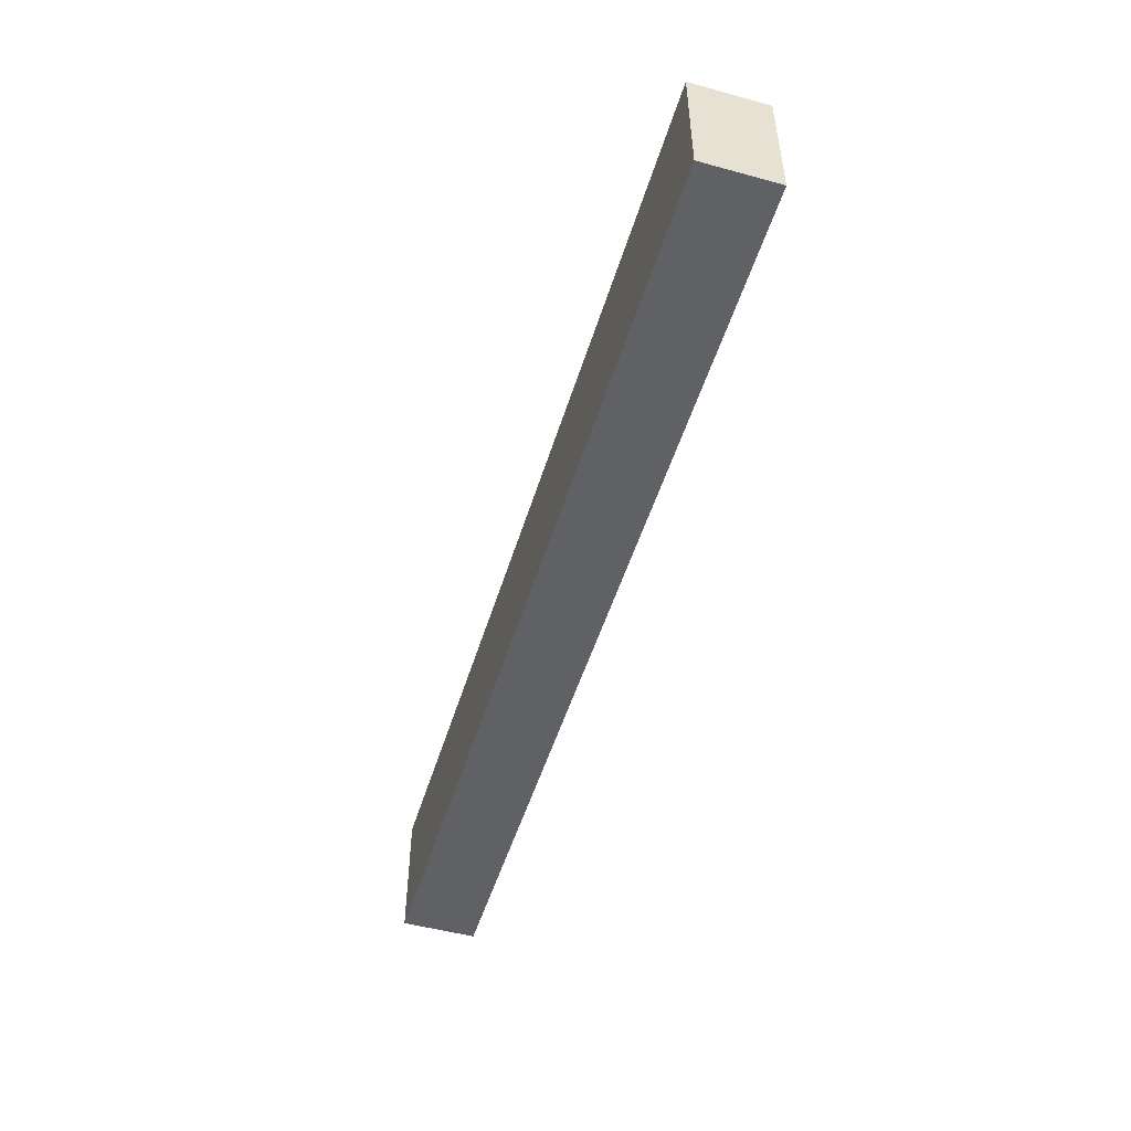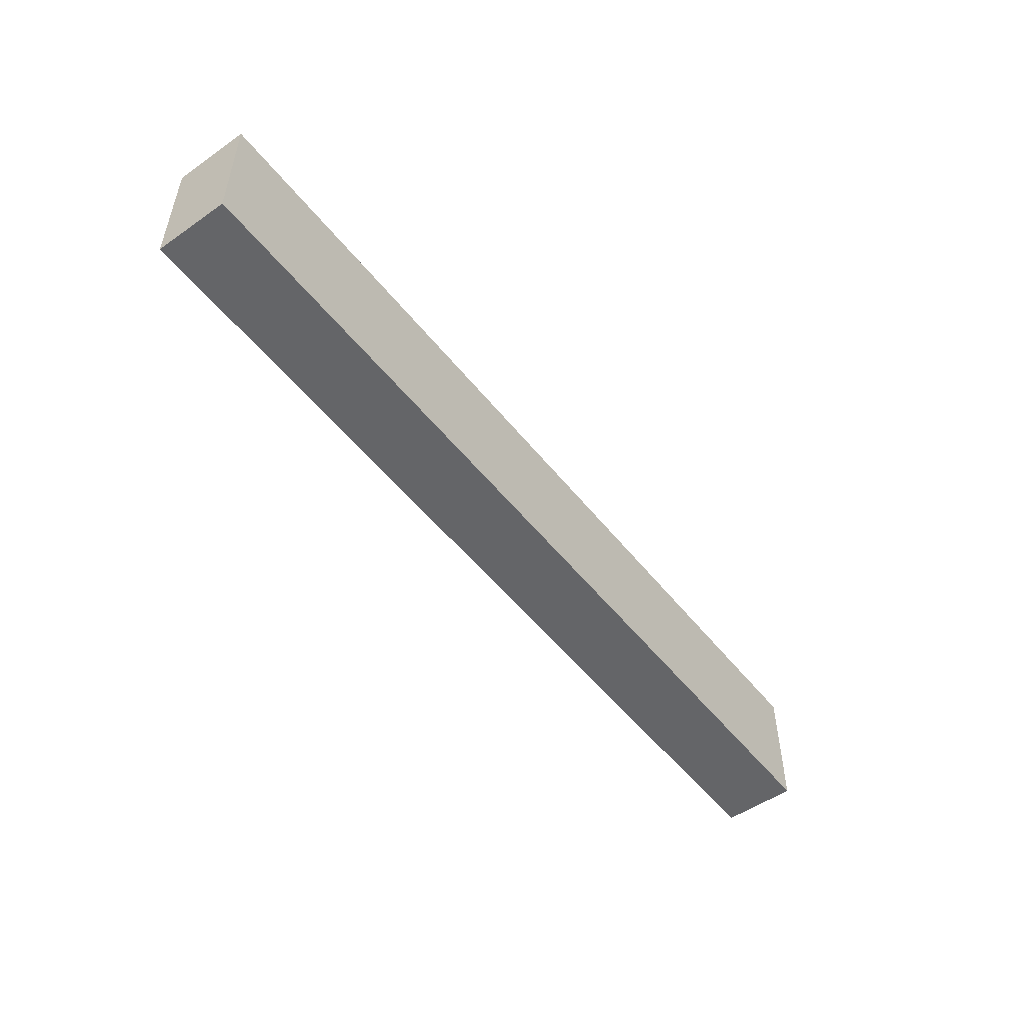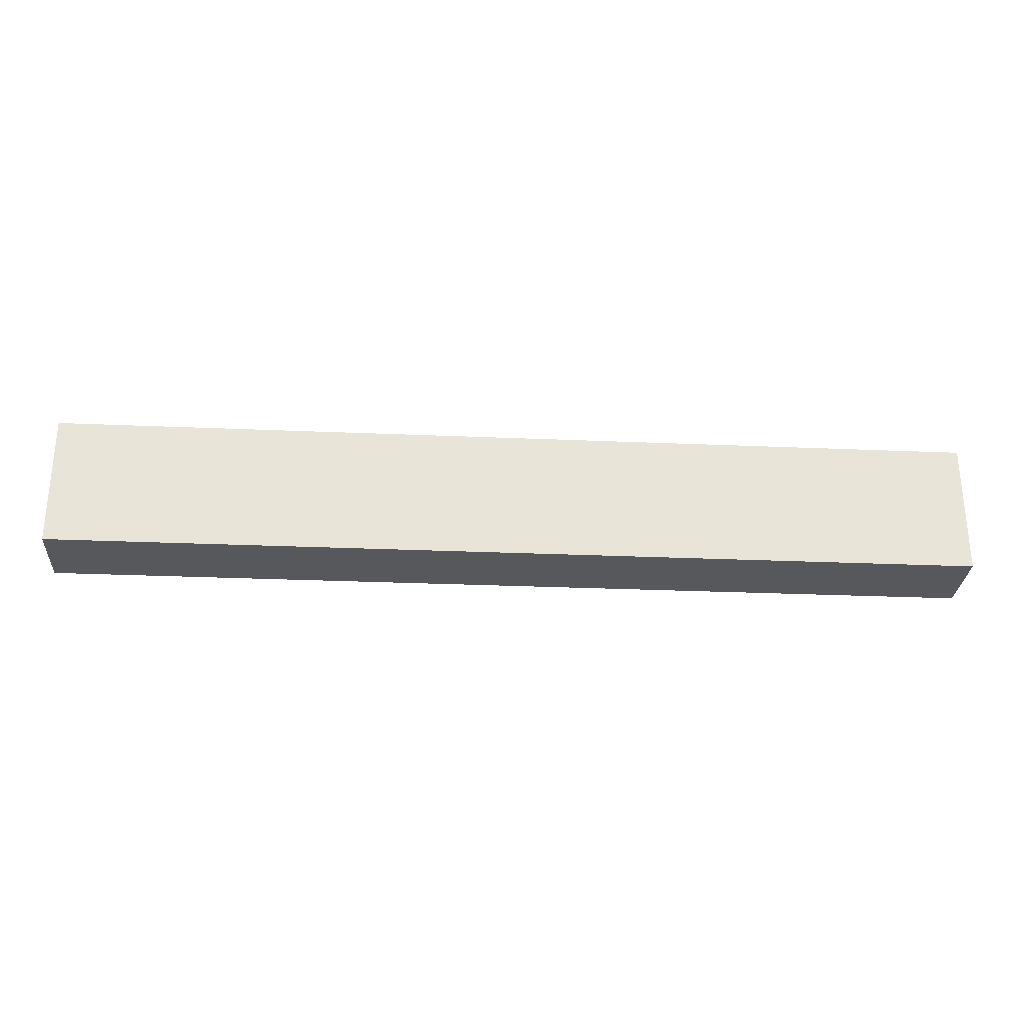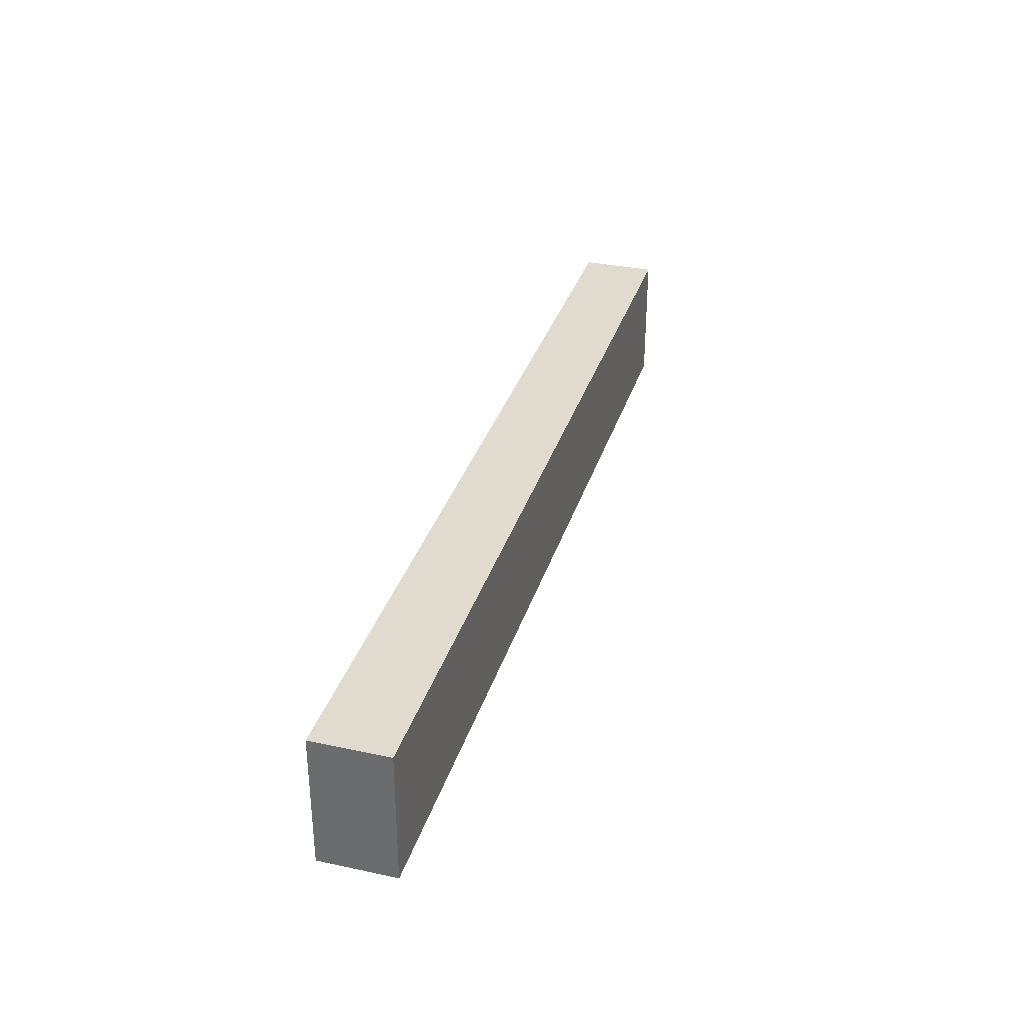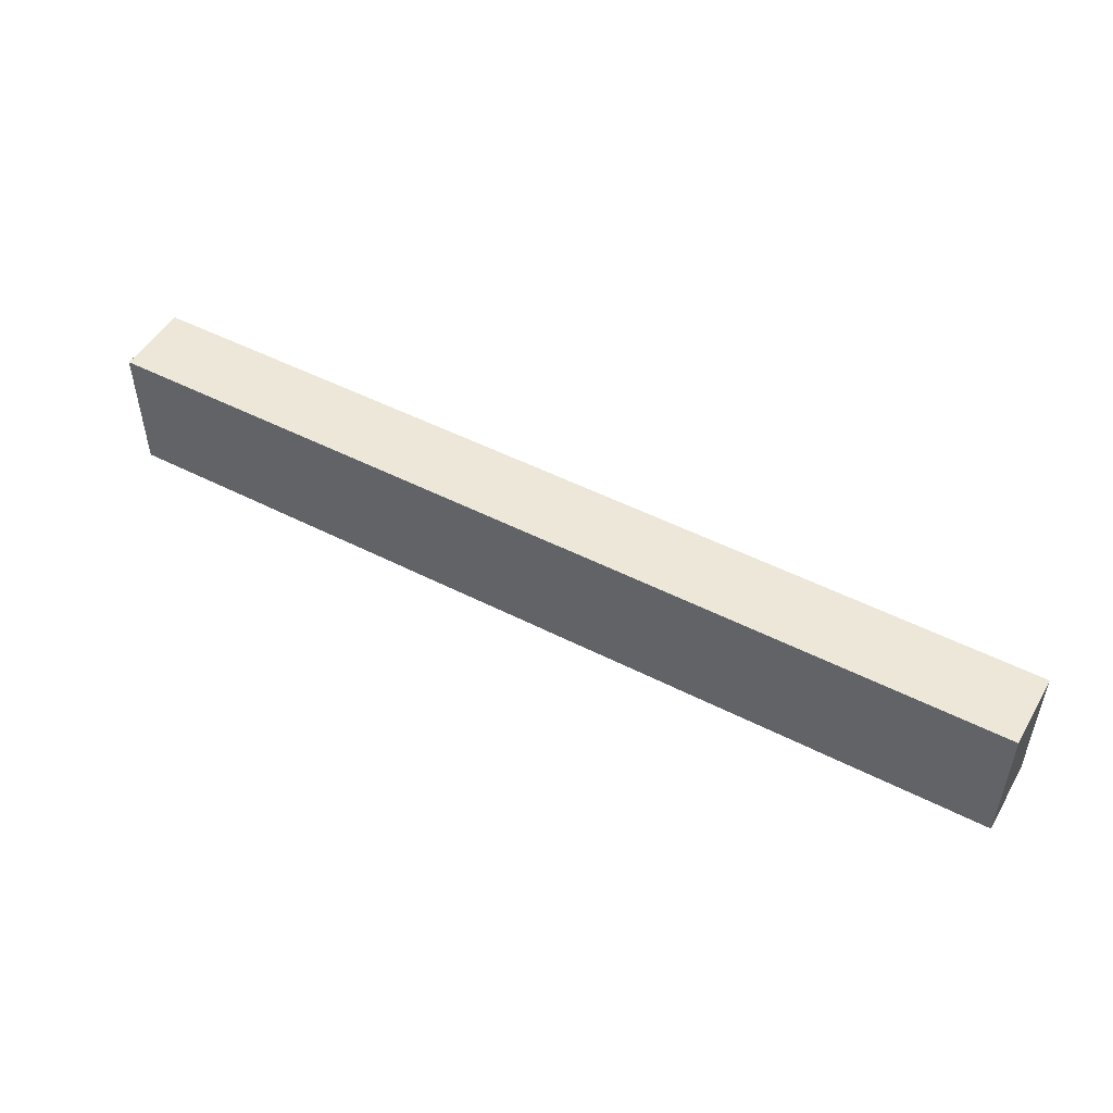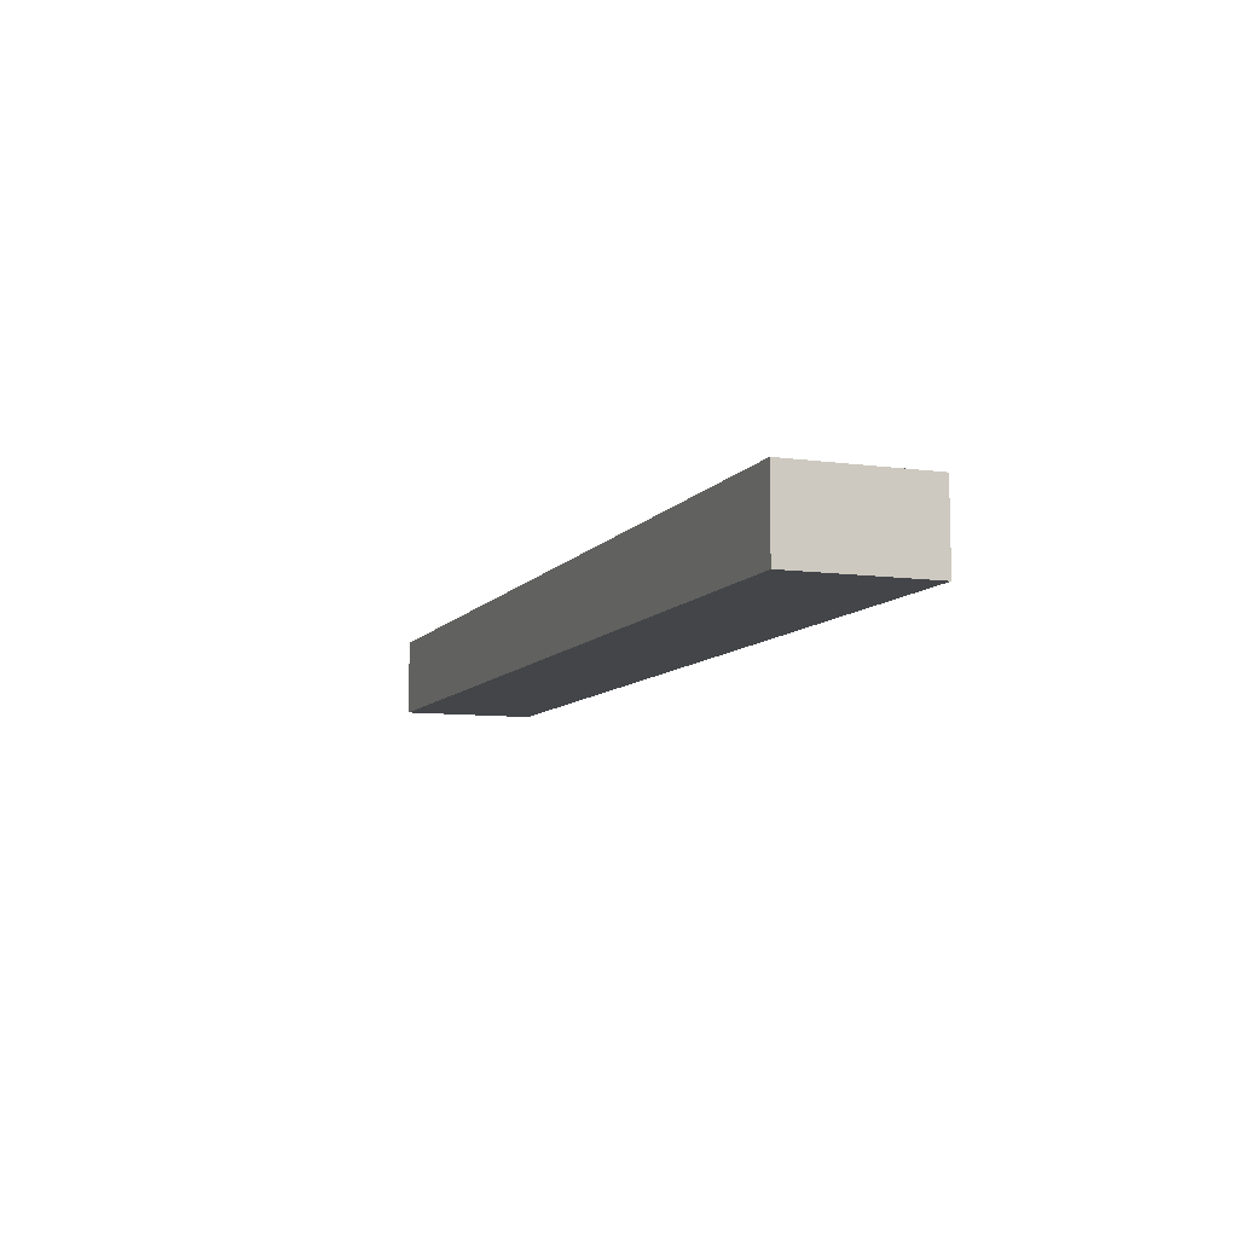
<metadata>
{"format":"obj","ext":"obj","renderer":"f3d","projection":"perspective","resolution":1024,"background":"white","views":[{"elev":-50.2,"azim":-106.7,"up":"+Y"},{"elev":-51.6,"azim":-52.9,"up":"+Y"},{"elev":-28.4,"azim":-3.7,"up":"+Y"},{"elev":33.4,"azim":-73.7,"up":"+Y"},{"elev":49.8,"azim":-150.6,"up":"+Y"},{"elev":-8.7,"azim":-110.3,"up":"+Z"}]}
</metadata>
<code>
o #ID29
v 0.1434 0.7073 0.5286
v -0.1793 0.6611 0.5286
v 0.1434 0.6611 0.5286
v -0.1793 0.7073 0.5286
v -0.1793 0.7073 0.5026
v 0.1434 0.7073 0.5286
v 0.1434 0.7073 0.5026
v -0.1793 0.7073 0.5286
v -0.1793 0.6611 0.5286
v -0.1793 0.7073 0.5026
v -0.1793 0.6611 0.5026
v -0.1793 0.7073 0.5286
v -0.1793 0.6611 0.5286
v 0.1434 0.6611 0.5026
v 0.1434 0.6611 0.5286
v -0.1793 0.6611 0.5026
v 0.1434 0.7073 0.5286
v 0.1434 0.6611 0.5026
v 0.1434 0.7073 0.5026
v 0.1434 0.6611 0.5286
v -0.1793 0.7073 0.5026
v 0.1434 0.6611 0.5026
v -0.1793 0.6611 0.5026
v 0.1434 0.7073 0.5026
f 1 2 3
f 2 1 4
f 5 6 7
f 6 5 8
f 9 10 11
f 10 9 12
f 13 14 15
f 14 13 16
f 17 18 19
f 18 17 20
f 21 22 23
f 22 21 24

</code>
